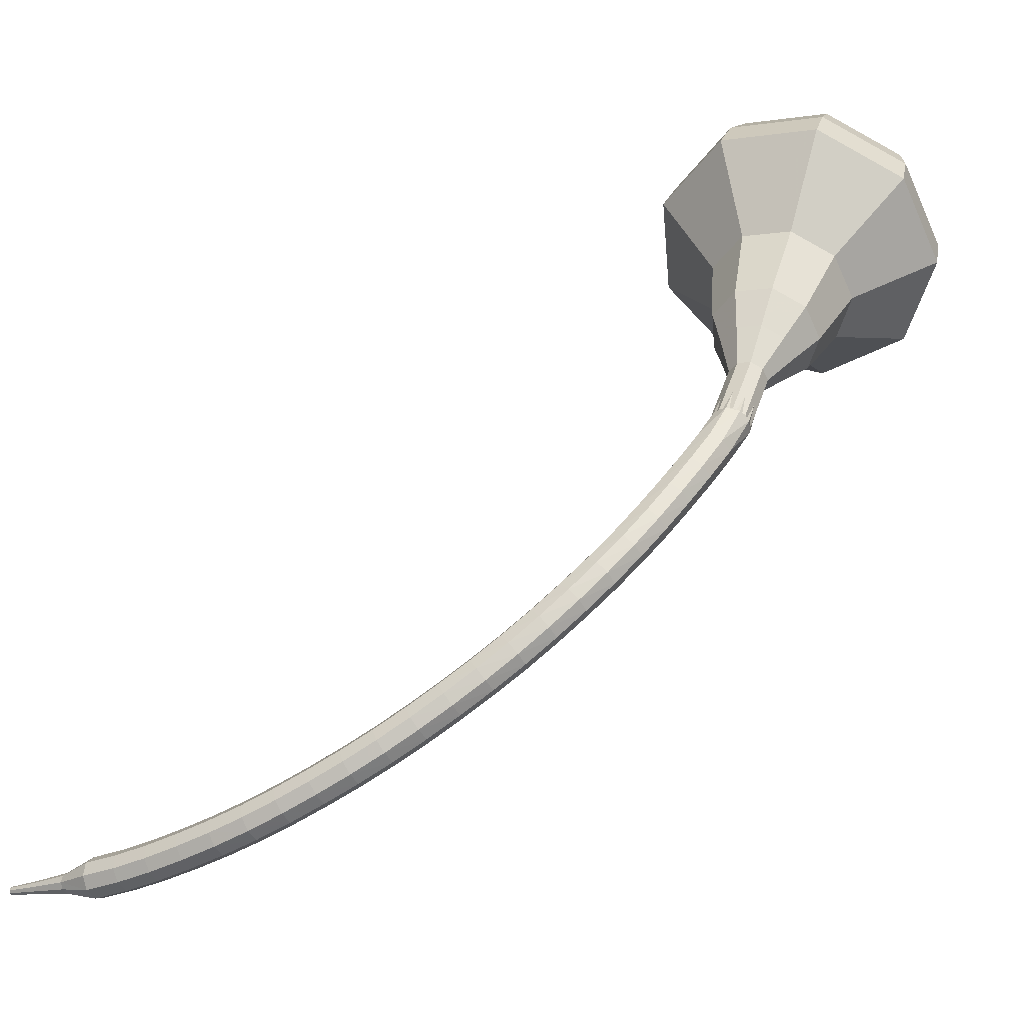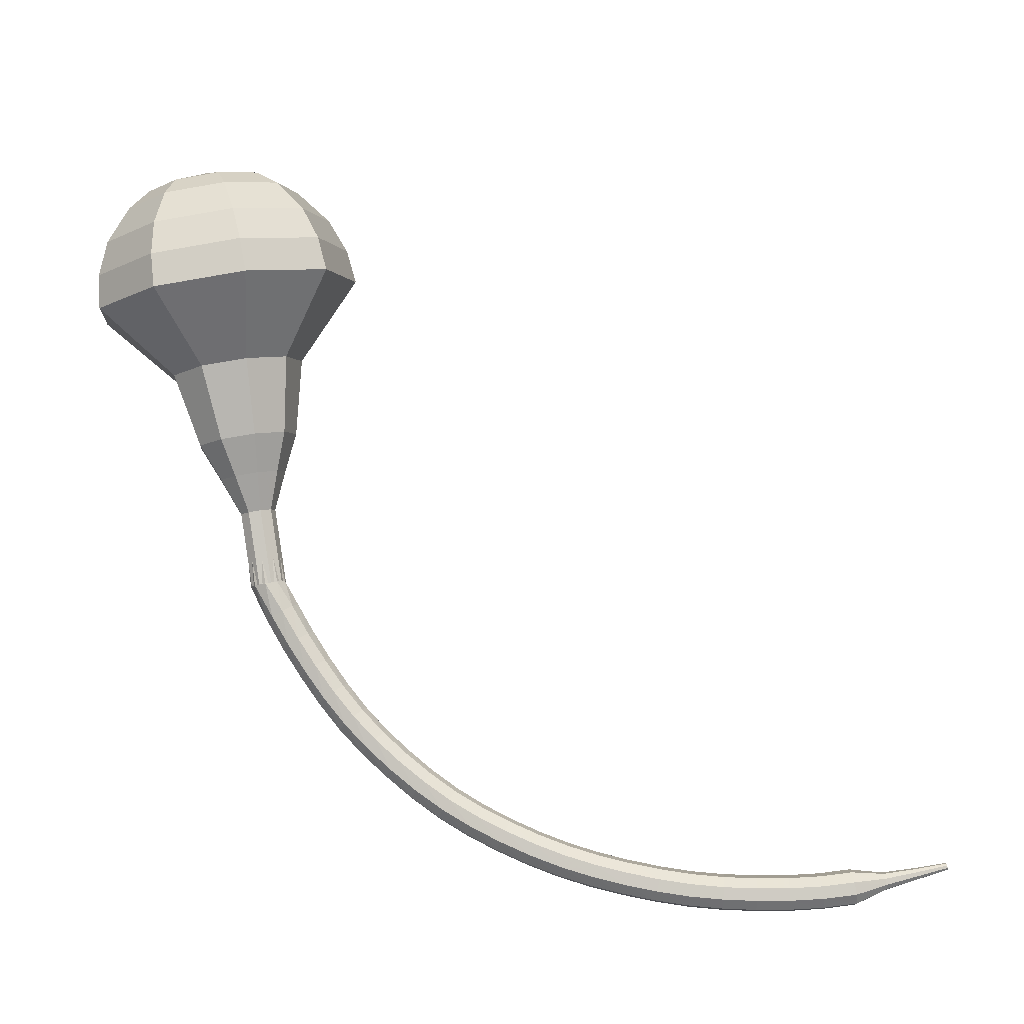
<metadata>
{"format":"obj","ext":"obj","renderer":"f3d","projection":"perspective","resolution":1024,"background":"white","views":[{"elev":-27.5,"azim":-150.2,"up":"+Y"},{"elev":54.8,"azim":-8.1,"up":"+Z"}]}
</metadata>
<code>
g tube1
v 215.8 135.1 164.8
v 214.6 136.6 162
v 211.6 137.3 160.6
v 208.3 136.9 161.1
v 206.1 135.5 163.3
v 206.2 133.8 166.3
v 208.4 132.6 168.5
v 211.8 132.5 169
v 214.7 133.4 167.6
v 215.8 135.1 164.8
v 214.4 135.8 165.3
v 213.5 137 163.3
v 211.3 137.5 162.2
v 208.9 137.2 162.6
v 207.3 136.2 164.2
v 207.4 134.9 166.4
v 209 134 168
v 211.5 133.9 168.4
v 213.6 134.6 167.3
v 214.4 135.8 165.3
v 210.8 136.5 165.7
v 210.8 136.5 165.7
v 210.8 136.5 165.7
v 210.8 136.5 165.7
v 210.8 136.5 165.7
v 210.8 136.5 165.7
v 210.8 136.5 165.7
v 210.8 136.5 165.7
v 210.8 136.5 165.7
v 210.8 136.5 165.7
v 210.5 115.6 153.7
v 210.8 115.9 153.2
v 211.3 116.1 152.9
v 212 116.1 153
v 212.5 115.9 153.4
v 212.5 115.6 154
v 212.1 115.3 154.5
v 211.4 115.2 154.6
v 210.8 115.3 154.3
v 210.5 115.6 153.7
v 211.2 113.8 152.9
v 211.3 114.1 152.3
v 211.8 114.5 152
v 212.5 114.7 152.1
v 213 114.7 152.6
v 213.1 114.4 153.2
v 212.8 114 153.7
v 212.2 113.7 153.8
v 211.6 113.6 153.5
v 211.2 113.8 152.9
v 212 112.2 152.1
v 212.1 112.6 151.6
v 212.5 113 151.2
v 213.1 113.2 151.4
v 213.6 113.2 151.8
v 213.8 113 152.4
v 213.5 112.6 152.9
v 212.9 112.2 153
v 212.3 112.1 152.7
v 212 112.2 152.1
v 212.8 110.7 151.4
v 212.8 111.1 150.8
v 213.3 111.5 150.5
v 213.9 111.8 150.6
v 214.4 111.8 151.1
v 214.5 111.6 151.7
v 214.2 111.2 152.2
v 213.7 110.8 152.3
v 213.1 110.6 152
v 212.8 110.7 151.4
v 213.6 109.2 150.7
v 213.7 109.6 150.1
v 214.1 110 149.8
v 214.7 110.3 149.9
v 215.2 110.4 150.4
v 215.3 110.2 151
v 215.1 109.8 151.5
v 214.5 109.4 151.6
v 214 109.2 151.3
v 213.6 109.2 150.7
v 214.6 107.8 150
v 214.7 108.1 149.4
v 215.1 108.6 149.1
v 215.6 108.9 149.2
v 216.1 109 149.7
v 216.2 108.8 150.3
v 216 108.4 150.8
v 215.5 108 150.9
v 214.9 107.8 150.6
v 214.6 107.8 150
v 215.7 106.4 149.4
v 215.7 106.7 148.8
v 216.1 107.2 148.5
v 216.7 107.6 148.6
v 217.1 107.8 149.1
v 217.3 107.6 149.7
v 217 107.2 150.2
v 216.5 106.7 150.3
v 216 106.4 150
v 215.7 106.4 149.4
v 216.9 105.1 148.8
v 216.9 105.4 148.2
v 217.3 105.9 147.9
v 217.8 106.3 148
v 218.2 106.5 148.5
v 218.4 106.4 149.2
v 218.2 106 149.7
v 217.7 105.5 149.8
v 217.2 105.1 149.4
v 216.9 105.1 148.8
v 218.2 103.8 148.3
v 218.2 104.1 147.7
v 218.5 104.6 147.4
v 219 105.1 147.5
v 219.4 105.3 148
v 219.6 105.2 148.7
v 219.4 104.8 149.2
v 218.9 104.3 149.3
v 218.5 103.9 148.9
v 218.2 103.8 148.3
v 219.5 102.6 147.9
v 219.6 102.9 147.2
v 219.9 103.4 146.9
v 220.3 103.9 147
v 220.7 104.2 147.5
v 220.8 104.1 148.2
v 220.6 103.7 148.7
v 220.2 103.1 148.8
v 219.8 102.7 148.5
v 219.5 102.6 147.9
v 221 101.5 147.5
v 221 101.8 146.9
v 221.3 102.3 146.5
v 221.7 102.9 146.6
v 222.1 103.2 147.2
v 222.2 103.1 147.8
v 222 102.7 148.3
v 221.6 102.1 148.5
v 221.2 101.7 148.1
v 221 101.5 147.5
v 222.5 100.5 147.2
v 222.5 100.8 146.5
v 222.8 101.3 146.2
v 223.2 101.9 146.3
v 223.5 102.2 146.8
v 223.6 102.1 147.5
v 223.4 101.7 148
v 223.1 101.1 148.1
v 222.7 100.7 147.8
v 222.5 100.5 147.2
v 224.1 99.6 146.9
v 224.1 99.84 146.3
v 224.4 100.4 145.9
v 224.7 101 146
v 225 101.3 146.6
v 225.1 101.3 147.2
v 224.9 100.8 147.7
v 224.6 100.2 147.9
v 224.3 99.76 147.5
v 224.1 99.6 146.9
v 225.7 98.73 146.7
v 225.8 98.97 146
v 226 99.52 145.7
v 226.3 100.1 145.8
v 226.6 100.5 146.3
v 226.6 100.5 147
v 226.5 100 147.5
v 226.2 99.42 147.6
v 225.9 98.91 147.3
v 225.7 98.73 146.7
v 227.4 97.96 146.5
v 227.5 98.2 145.8
v 227.7 98.76 145.5
v 227.9 99.38 145.6
v 228.1 99.76 146.1
v 228.2 99.74 146.8
v 228.1 99.32 147.3
v 227.8 98.69 147.5
v 227.6 98.16 147.1
v 227.4 97.96 146.5
v 229.1 97.28 146.3
v 229.2 97.52 145.7
v 229.4 98.08 145.4
v 229.6 98.71 145.5
v 229.8 99.11 146
v 229.8 99.1 146.7
v 229.7 98.67 147.2
v 229.5 98.04 147.3
v 229.3 97.49 147
v 229.1 97.28 146.3
v 230.9 96.67 146.2
v 230.9 96.91 145.6
v 231.1 97.48 145.2
v 231.3 98.12 145.4
v 231.5 98.53 145.9
v 231.5 98.52 146.6
v 231.4 98.09 147.1
v 231.2 97.45 147.2
v 231 96.89 146.9
v 230.9 96.67 146.2
v 232.7 96.14 146.2
v 232.7 96.38 145.5
v 232.9 96.95 145.2
v 233 97.6 145.3
v 233.2 98.02 145.8
v 233.2 98.02 146.5
v 233.1 97.59 147
v 232.9 96.94 147.1
v 232.8 96.37 146.8
v 232.7 96.14 146.2
v 234.5 95.72 146.1
v 234.5 95.95 145.5
v 234.7 96.53 145.1
v 234.8 97.19 145.3
v 234.9 97.62 145.8
v 234.9 97.61 146.5
v 234.8 97.18 147
v 234.7 96.52 147.1
v 234.6 95.94 146.8
v 234.5 95.72 146.1
v 236.3 95.38 146.1
v 236.4 95.61 145.5
v 236.5 96.2 145.1
v 236.6 96.86 145.2
v 236.6 97.29 145.8
v 236.6 97.3 146.5
v 236.6 96.86 147
v 236.5 96.2 147.1
v 236.4 95.61 146.8
v 236.3 95.38 146.1
v 238.2 95.12 146.1
v 238.2 95.35 145.5
v 238.3 95.94 145.1
v 238.4 96.61 145.3
v 238.4 97.05 145.8
v 238.4 97.05 146.5
v 238.3 96.61 147
v 238.3 95.94 147.1
v 238.2 95.35 146.8
v 238.2 95.12 146.1
v 240 94.96 146.2
v 240.1 95.19 145.5
v 240.1 95.78 145.2
v 240.1 96.45 145.3
v 240.1 96.89 145.8
v 240.1 96.89 146.5
v 240.1 96.46 147
v 240.1 95.78 147.2
v 240 95.19 146.8
v 240 94.96 146.2
v 241.9 94.92 146.2
v 241.9 95.15 145.6
v 241.9 95.75 145.2
v 241.9 96.42 145.4
v 241.9 96.86 145.9
v 241.9 96.86 146.6
v 241.9 96.42 147.1
v 241.9 95.75 147.2
v 241.9 95.15 146.9
v 241.9 94.92 146.2
v 243.7 95.49 146.3
v 243.7 95.61 146
v 243.7 95.91 145.8
v 243.7 96.24 145.9
v 243.7 96.46 146.1
v 243.7 96.46 146.5
v 243.7 96.24 146.8
v 243.7 95.9 146.8
v 243.7 95.61 146.6
v 243.7 95.49 146.3
v 245.5 95.8 146.4
v 245.5 95.88 146.2
v 245.5 96.07 146.1
v 245.5 96.3 146.1
v 245.5 96.44 146.3
v 245.5 96.44 146.5
v 245.5 96.29 146.7
v 245.5 96.07 146.7
v 245.5 95.87 146.6
v 245.5 95.8 146.4
v 247.3 96.09 146.5
v 247.3 96.14 146.4
v 247.3 96.26 146.3
v 247.3 96.39 146.3
v 247.3 96.48 146.5
v 247.3 96.48 146.6
v 247.3 96.39 146.7
v 247.3 96.25 146.7
v 247.3 96.14 146.7
v 247.3 96.09 146.5
f 1 2 12
f 12 11 1
f 2 3 13
f 13 12 2
f 3 4 14
f 14 13 3
f 4 5 15
f 15 14 4
f 5 6 16
f 16 15 5
f 6 7 17
f 17 16 6
f 7 8 18
f 18 17 7
f 8 9 19
f 19 18 8
f 9 10 20
f 20 19 9
f 11 12 22
f 22 21 11
f 12 13 23
f 23 22 12
f 13 14 24
f 24 23 13
f 14 15 25
f 25 24 14
f 15 16 26
f 26 25 15
f 16 17 27
f 27 26 16
f 17 18 28
f 28 27 17
f 18 19 29
f 29 28 18
f 19 20 30
f 30 29 19
f 21 22 32
f 32 31 21
f 22 23 33
f 33 32 22
f 23 24 34
f 34 33 23
f 24 25 35
f 35 34 24
f 25 26 36
f 36 35 25
f 26 27 37
f 37 36 26
f 27 28 38
f 38 37 27
f 28 29 39
f 39 38 28
f 29 30 40
f 40 39 29
f 31 32 42
f 42 41 31
f 32 33 43
f 43 42 32
f 33 34 44
f 44 43 33
f 34 35 45
f 45 44 34
f 35 36 46
f 46 45 35
f 36 37 47
f 47 46 36
f 37 38 48
f 48 47 37
f 38 39 49
f 49 48 38
f 39 40 50
f 50 49 39
f 41 42 52
f 52 51 41
f 42 43 53
f 53 52 42
f 43 44 54
f 54 53 43
f 44 45 55
f 55 54 44
f 45 46 56
f 56 55 45
f 46 47 57
f 57 56 46
f 47 48 58
f 58 57 47
f 48 49 59
f 59 58 48
f 49 50 60
f 60 59 49
f 51 52 62
f 62 61 51
f 52 53 63
f 63 62 52
f 53 54 64
f 64 63 53
f 54 55 65
f 65 64 54
f 55 56 66
f 66 65 55
f 56 57 67
f 67 66 56
f 57 58 68
f 68 67 57
f 58 59 69
f 69 68 58
f 59 60 70
f 70 69 59
f 61 62 72
f 72 71 61
f 62 63 73
f 73 72 62
f 63 64 74
f 74 73 63
f 64 65 75
f 75 74 64
f 65 66 76
f 76 75 65
f 66 67 77
f 77 76 66
f 67 68 78
f 78 77 67
f 68 69 79
f 79 78 68
f 69 70 80
f 80 79 69
f 71 72 82
f 82 81 71
f 72 73 83
f 83 82 72
f 73 74 84
f 84 83 73
f 74 75 85
f 85 84 74
f 75 76 86
f 86 85 75
f 76 77 87
f 87 86 76
f 77 78 88
f 88 87 77
f 78 79 89
f 89 88 78
f 79 80 90
f 90 89 79
f 81 82 92
f 92 91 81
f 82 83 93
f 93 92 82
f 83 84 94
f 94 93 83
f 84 85 95
f 95 94 84
f 85 86 96
f 96 95 85
f 86 87 97
f 97 96 86
f 87 88 98
f 98 97 87
f 88 89 99
f 99 98 88
f 89 90 100
f 100 99 89
f 91 92 102
f 102 101 91
f 92 93 103
f 103 102 92
f 93 94 104
f 104 103 93
f 94 95 105
f 105 104 94
f 95 96 106
f 106 105 95
f 96 97 107
f 107 106 96
f 97 98 108
f 108 107 97
f 98 99 109
f 109 108 98
f 99 100 110
f 110 109 99
f 101 102 112
f 112 111 101
f 102 103 113
f 113 112 102
f 103 104 114
f 114 113 103
f 104 105 115
f 115 114 104
f 105 106 116
f 116 115 105
f 106 107 117
f 117 116 106
f 107 108 118
f 118 117 107
f 108 109 119
f 119 118 108
f 109 110 120
f 120 119 109
f 111 112 122
f 122 121 111
f 112 113 123
f 123 122 112
f 113 114 124
f 124 123 113
f 114 115 125
f 125 124 114
f 115 116 126
f 126 125 115
f 116 117 127
f 127 126 116
f 117 118 128
f 128 127 117
f 118 119 129
f 129 128 118
f 119 120 130
f 130 129 119
f 121 122 132
f 132 131 121
f 122 123 133
f 133 132 122
f 123 124 134
f 134 133 123
f 124 125 135
f 135 134 124
f 125 126 136
f 136 135 125
f 126 127 137
f 137 136 126
f 127 128 138
f 138 137 127
f 128 129 139
f 139 138 128
f 129 130 140
f 140 139 129
f 131 132 142
f 142 141 131
f 132 133 143
f 143 142 132
f 133 134 144
f 144 143 133
f 134 135 145
f 145 144 134
f 135 136 146
f 146 145 135
f 136 137 147
f 147 146 136
f 137 138 148
f 148 147 137
f 138 139 149
f 149 148 138
f 139 140 150
f 150 149 139
f 141 142 152
f 152 151 141
f 142 143 153
f 153 152 142
f 143 144 154
f 154 153 143
f 144 145 155
f 155 154 144
f 145 146 156
f 156 155 145
f 146 147 157
f 157 156 146
f 147 148 158
f 158 157 147
f 148 149 159
f 159 158 148
f 149 150 160
f 160 159 149
f 151 152 162
f 162 161 151
f 152 153 163
f 163 162 152
f 153 154 164
f 164 163 153
f 154 155 165
f 165 164 154
f 155 156 166
f 166 165 155
f 156 157 167
f 167 166 156
f 157 158 168
f 168 167 157
f 158 159 169
f 169 168 158
f 159 160 170
f 170 169 159
f 161 162 172
f 172 171 161
f 162 163 173
f 173 172 162
f 163 164 174
f 174 173 163
f 164 165 175
f 175 174 164
f 165 166 176
f 176 175 165
f 166 167 177
f 177 176 166
f 167 168 178
f 178 177 167
f 168 169 179
f 179 178 168
f 169 170 180
f 180 179 169
f 171 172 182
f 182 181 171
f 172 173 183
f 183 182 172
f 173 174 184
f 184 183 173
f 174 175 185
f 185 184 174
f 175 176 186
f 186 185 175
f 176 177 187
f 187 186 176
f 177 178 188
f 188 187 177
f 178 179 189
f 189 188 178
f 179 180 190
f 190 189 179
f 181 182 192
f 192 191 181
f 182 183 193
f 193 192 182
f 183 184 194
f 194 193 183
f 184 185 195
f 195 194 184
f 185 186 196
f 196 195 185
f 186 187 197
f 197 196 186
f 187 188 198
f 198 197 187
f 188 189 199
f 199 198 188
f 189 190 200
f 200 199 189
f 191 192 202
f 202 201 191
f 192 193 203
f 203 202 192
f 193 194 204
f 204 203 193
f 194 195 205
f 205 204 194
f 195 196 206
f 206 205 195
f 196 197 207
f 207 206 196
f 197 198 208
f 208 207 197
f 198 199 209
f 209 208 198
f 199 200 210
f 210 209 199
f 201 202 212
f 212 211 201
f 202 203 213
f 213 212 202
f 203 204 214
f 214 213 203
f 204 205 215
f 215 214 204
f 205 206 216
f 216 215 205
f 206 207 217
f 217 216 206
f 207 208 218
f 218 217 207
f 208 209 219
f 219 218 208
f 209 210 220
f 220 219 209
f 211 212 222
f 222 221 211
f 212 213 223
f 223 222 212
f 213 214 224
f 224 223 213
f 214 215 225
f 225 224 214
f 215 216 226
f 226 225 215
f 216 217 227
f 227 226 216
f 217 218 228
f 228 227 217
f 218 219 229
f 229 228 218
f 219 220 230
f 230 229 219
f 221 222 232
f 232 231 221
f 222 223 233
f 233 232 222
f 223 224 234
f 234 233 223
f 224 225 235
f 235 234 224
f 225 226 236
f 236 235 225
f 226 227 237
f 237 236 226
f 227 228 238
f 238 237 227
f 228 229 239
f 239 238 228
f 229 230 240
f 240 239 229
f 231 232 242
f 242 241 231
f 232 233 243
f 243 242 232
f 233 234 244
f 244 243 233
f 234 235 245
f 245 244 234
f 235 236 246
f 246 245 235
f 236 237 247
f 247 246 236
f 237 238 248
f 248 247 237
f 238 239 249
f 249 248 238
f 239 240 250
f 250 249 239
f 241 242 252
f 252 251 241
f 242 243 253
f 253 252 242
f 243 244 254
f 254 253 243
f 244 245 255
f 255 254 244
f 245 246 256
f 256 255 245
f 246 247 257
f 257 256 246
f 247 248 258
f 258 257 247
f 248 249 259
f 259 258 248
f 249 250 260
f 260 259 249
f 251 252 262
f 262 261 251
f 252 253 263
f 263 262 252
f 253 254 264
f 264 263 253
f 254 255 265
f 265 264 254
f 255 256 266
f 266 265 255
f 256 257 267
f 267 266 256
f 257 258 268
f 268 267 257
f 258 259 269
f 269 268 258
f 259 260 270
f 270 269 259
f 261 262 272
f 272 271 261
f 262 263 273
f 273 272 262
f 263 264 274
f 274 273 263
f 264 265 275
f 275 274 264
f 265 266 276
f 276 275 265
f 266 267 277
f 277 276 266
f 267 268 278
f 278 277 267
f 268 269 279
f 279 278 268
f 269 270 280
f 280 279 269
f 271 272 282
f 282 281 271
f 272 273 283
f 283 282 272
f 273 274 284
f 284 283 273
f 274 275 285
f 285 284 274
f 275 276 286
f 286 285 275
f 276 277 287
f 287 286 276
f 277 278 288
f 288 287 277
f 278 279 289
f 289 288 278
f 279 280 290
f 290 289 279
v 212.5 115.7 153.7
v 212.3 116 153.2
v 211.7 116.2 152.9
v 211 116.1 153
v 210.6 115.8 153.4
v 210.6 115.5 154
v 211.1 115.2 154.5
v 211.7 115.2 154.6
v 212.3 115.4 154.3
v 212.5 115.7 153.7
v 212.5 117.5 154.8
v 212.2 117.8 154.2
v 211.6 118 153.9
v 211 117.9 154
v 210.5 117.6 154.5
v 210.5 117.2 155.1
v 211 117 155.5
v 211.7 117 155.6
v 212.3 117.2 155.3
v 212.5 117.5 154.8
v 212.4 119.3 155.8
v 212.2 119.6 155.2
v 211.6 119.7 154.9
v 210.9 119.7 155
v 210.5 119.4 155.5
v 210.5 119 156.1
v 210.9 118.8 156.5
v 211.6 118.8 156.6
v 212.2 119 156.4
v 212.4 119.3 155.8
v 213.2 121.1 156.8
v 212.8 121.7 155.8
v 211.6 122 155.2
v 210.4 121.8 155.4
v 209.6 121.3 156.3
v 209.6 120.7 157.4
v 210.4 120.2 158.2
v 211.7 120.1 158.4
v 212.8 120.5 157.9
v 213.2 121.1 156.8
v 214.1 122.9 157.9
v 213.4 123.8 156.3
v 211.7 124.2 155.5
v 209.8 124 155.8
v 208.6 123.2 157
v 208.7 122.3 158.7
v 209.9 121.6 160
v 211.8 121.5 160.3
v 213.5 122 159.4
v 214.1 122.9 157.9
v 214.9 126.6 159.9
v 214 127.7 157.8
v 211.7 128.3 156.7
v 209.2 128 157.1
v 207.6 126.9 158.8
v 207.6 125.6 161
v 209.3 124.7 162.7
v 211.9 124.6 163.1
v 214.1 125.3 162
v 214.9 126.6 159.9
v 218.5 130.3 162
v 216.6 132.6 157.8
v 212.2 133.7 155.6
v 207.1 133.1 156.4
v 203.9 131 159.8
v 204 128.5 164.2
v 207.4 126.6 167.6
v 212.4 126.4 168.4
v 216.8 127.8 166.2
v 218.5 130.3 162
v 218.2 131.9 162.9
v 216.4 134.2 158.9
v 212.1 135.2 156.7
v 207.2 134.6 157.5
v 204.1 132.6 160.8
v 204.2 130.1 165.1
v 207.4 128.3 168.4
v 212.3 128.1 169.1
v 216.6 129.5 167
v 218.2 131.9 162.9
v 217.4 133.5 163.9
v 215.8 135.5 160.3
v 211.9 136.5 158.3
v 207.5 135.9 159
v 204.7 134.1 161.9
v 204.8 131.9 165.8
v 207.7 130.3 168.7
v 212.1 130.1 169.4
v 215.9 131.4 167.5
v 217.4 133.5 163.9
v 215.8 135.1 164.8
v 214.6 136.6 162
v 211.6 137.3 160.6
v 208.3 136.9 161.1
v 206.1 135.5 163.3
v 206.2 133.8 166.3
v 208.4 132.6 168.5
v 211.8 132.5 169
v 214.7 133.4 167.6
v 215.8 135.1 164.8
v 214.4 135.8 165.3
v 213.5 137 163.3
v 211.3 137.5 162.2
v 208.9 137.2 162.6
v 207.3 136.2 164.2
v 207.4 134.9 166.4
v 209 134 168
v 211.5 133.9 168.4
v 213.6 134.6 167.3
v 214.4 135.8 165.3
v 210.8 136.5 165.7
v 210.8 136.5 165.7
v 210.8 136.5 165.7
v 210.8 136.5 165.7
v 210.8 136.5 165.7
v 210.8 136.5 165.7
v 210.8 136.5 165.7
v 210.8 136.5 165.7
v 210.8 136.5 165.7
v 210.8 136.5 165.7
f 291 292 302
f 302 301 291
f 292 293 303
f 303 302 292
f 293 294 304
f 304 303 293
f 294 295 305
f 305 304 294
f 295 296 306
f 306 305 295
f 296 297 307
f 307 306 296
f 297 298 308
f 308 307 297
f 298 299 309
f 309 308 298
f 299 300 310
f 310 309 299
f 301 302 312
f 312 311 301
f 302 303 313
f 313 312 302
f 303 304 314
f 314 313 303
f 304 305 315
f 315 314 304
f 305 306 316
f 316 315 305
f 306 307 317
f 317 316 306
f 307 308 318
f 318 317 307
f 308 309 319
f 319 318 308
f 309 310 320
f 320 319 309
f 311 312 322
f 322 321 311
f 312 313 323
f 323 322 312
f 313 314 324
f 324 323 313
f 314 315 325
f 325 324 314
f 315 316 326
f 326 325 315
f 316 317 327
f 327 326 316
f 317 318 328
f 328 327 317
f 318 319 329
f 329 328 318
f 319 320 330
f 330 329 319
f 321 322 332
f 332 331 321
f 322 323 333
f 333 332 322
f 323 324 334
f 334 333 323
f 324 325 335
f 335 334 324
f 325 326 336
f 336 335 325
f 326 327 337
f 337 336 326
f 327 328 338
f 338 337 327
f 328 329 339
f 339 338 328
f 329 330 340
f 340 339 329
f 331 332 342
f 342 341 331
f 332 333 343
f 343 342 332
f 333 334 344
f 344 343 333
f 334 335 345
f 345 344 334
f 335 336 346
f 346 345 335
f 336 337 347
f 347 346 336
f 337 338 348
f 348 347 337
f 338 339 349
f 349 348 338
f 339 340 350
f 350 349 339
f 341 342 352
f 352 351 341
f 342 343 353
f 353 352 342
f 343 344 354
f 354 353 343
f 344 345 355
f 355 354 344
f 345 346 356
f 356 355 345
f 346 347 357
f 357 356 346
f 347 348 358
f 358 357 347
f 348 349 359
f 359 358 348
f 349 350 360
f 360 359 349
f 351 352 362
f 362 361 351
f 352 353 363
f 363 362 352
f 353 354 364
f 364 363 353
f 354 355 365
f 365 364 354
f 355 356 366
f 366 365 355
f 356 357 367
f 367 366 356
f 357 358 368
f 368 367 357
f 358 359 369
f 369 368 358
f 359 360 370
f 370 369 359
f 361 362 372
f 372 371 361
f 362 363 373
f 373 372 362
f 363 364 374
f 374 373 363
f 364 365 375
f 375 374 364
f 365 366 376
f 376 375 365
f 366 367 377
f 377 376 366
f 367 368 378
f 378 377 367
f 368 369 379
f 379 378 368
f 369 370 380
f 380 379 369
f 371 372 382
f 382 381 371
f 372 373 383
f 383 382 372
f 373 374 384
f 384 383 373
f 374 375 385
f 385 384 374
f 375 376 386
f 386 385 375
f 376 377 387
f 387 386 376
f 377 378 388
f 388 387 377
f 378 379 389
f 389 388 378
f 379 380 390
f 390 389 379
f 381 382 392
f 392 391 381
f 382 383 393
f 393 392 382
f 383 384 394
f 394 393 383
f 384 385 395
f 395 394 384
f 385 386 396
f 396 395 385
f 386 387 397
f 397 396 386
f 387 388 398
f 398 397 387
f 388 389 399
f 399 398 388
f 389 390 400
f 400 399 389
f 391 392 402
f 402 401 391
f 392 393 403
f 403 402 392
f 393 394 404
f 404 403 393
f 394 395 405
f 405 404 394
f 395 396 406
f 406 405 395
f 396 397 407
f 407 406 396
f 397 398 408
f 408 407 397
f 398 399 409
f 409 408 398
f 399 400 410
f 410 409 399
g

</code>
